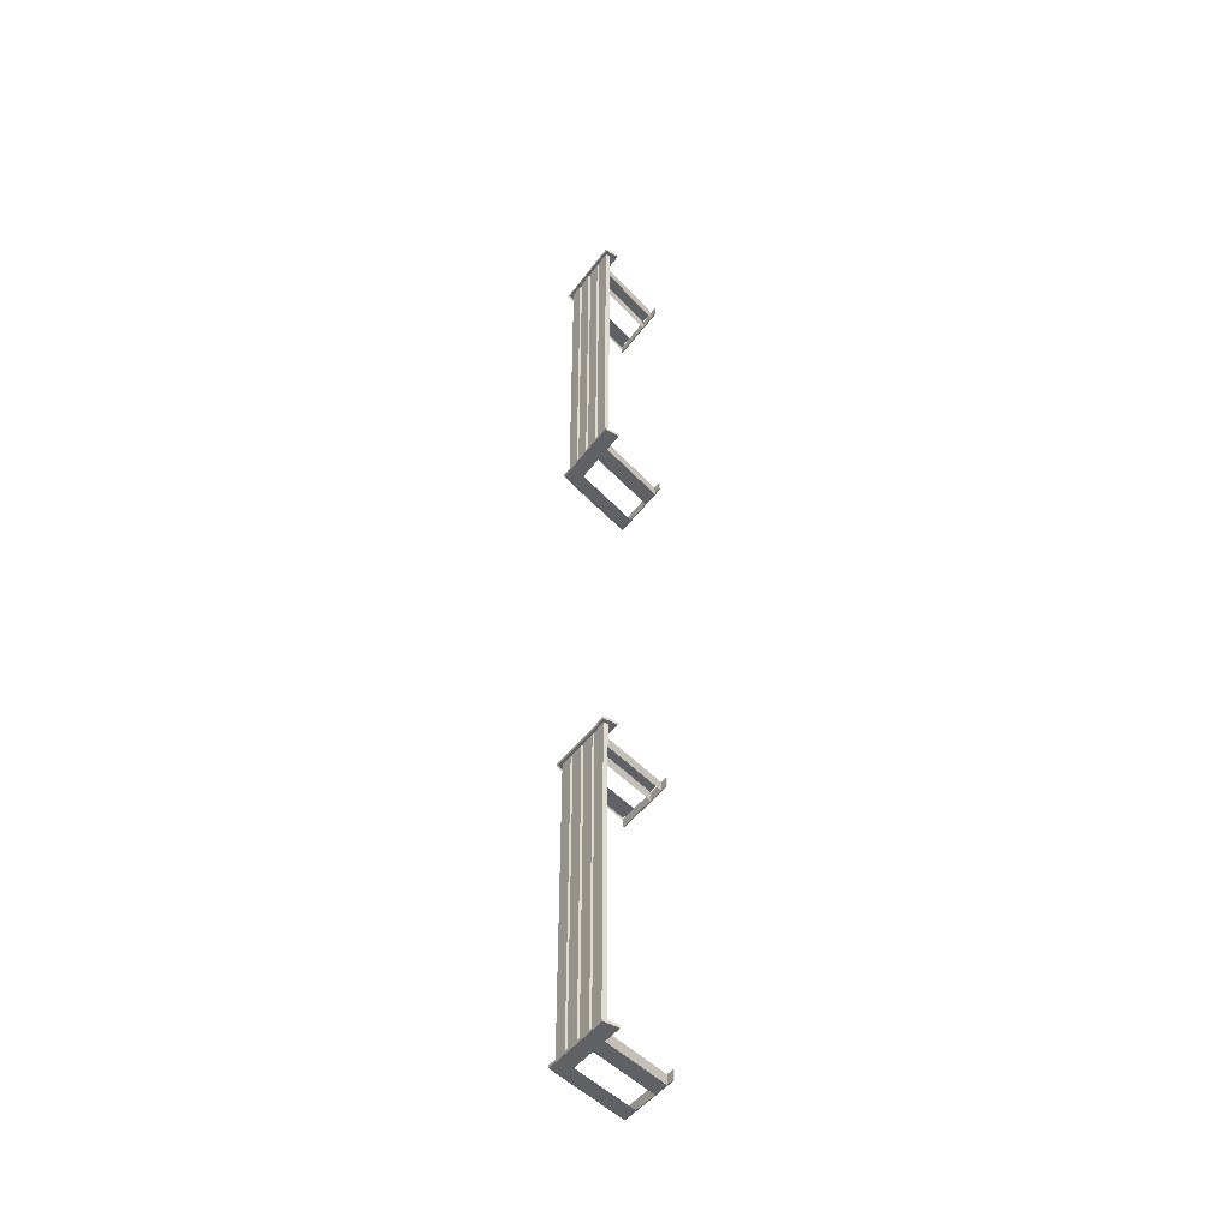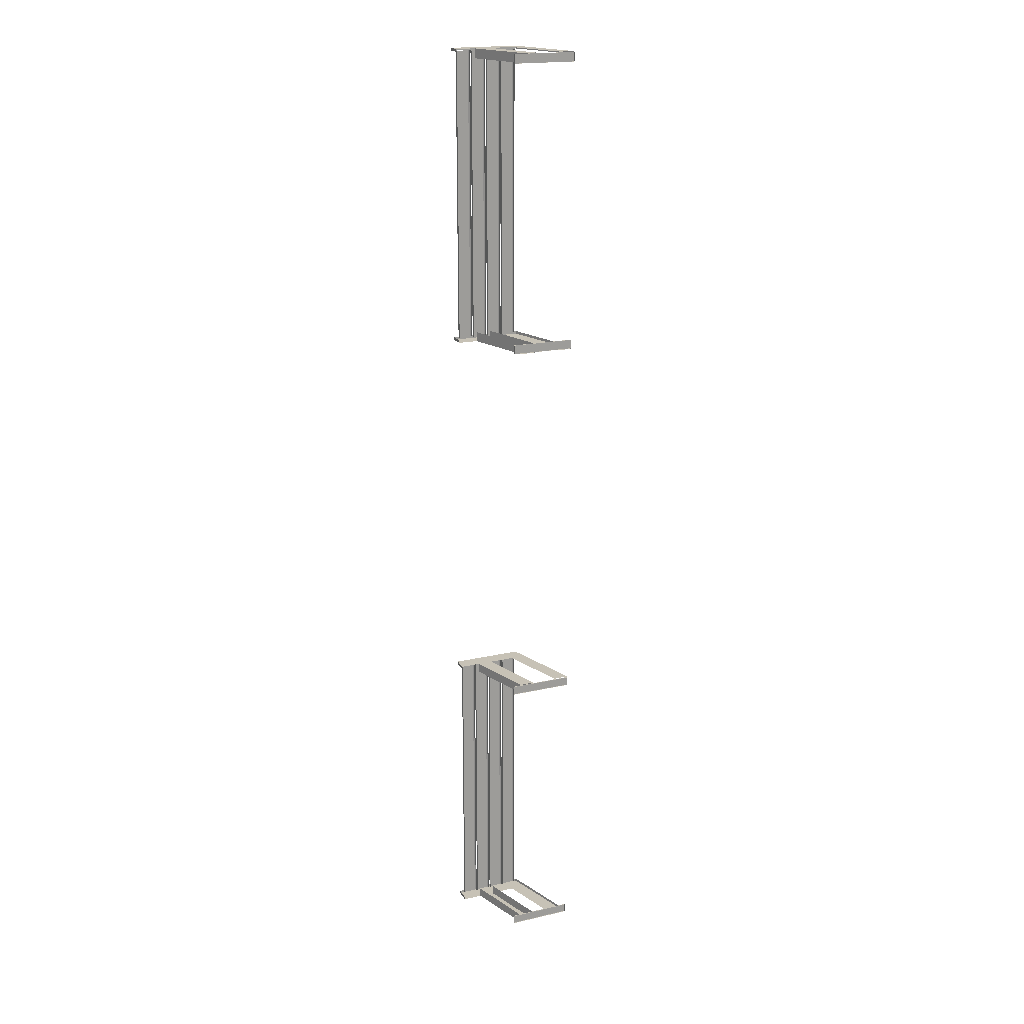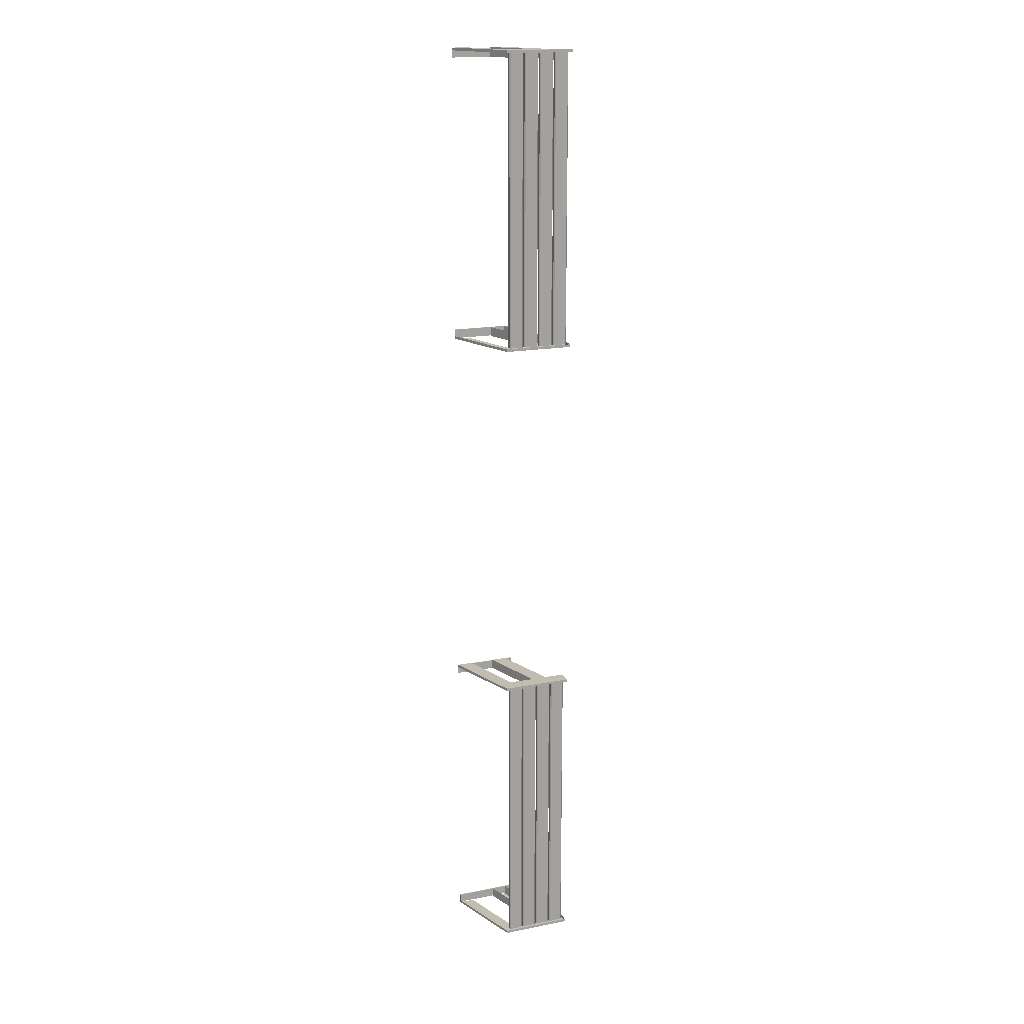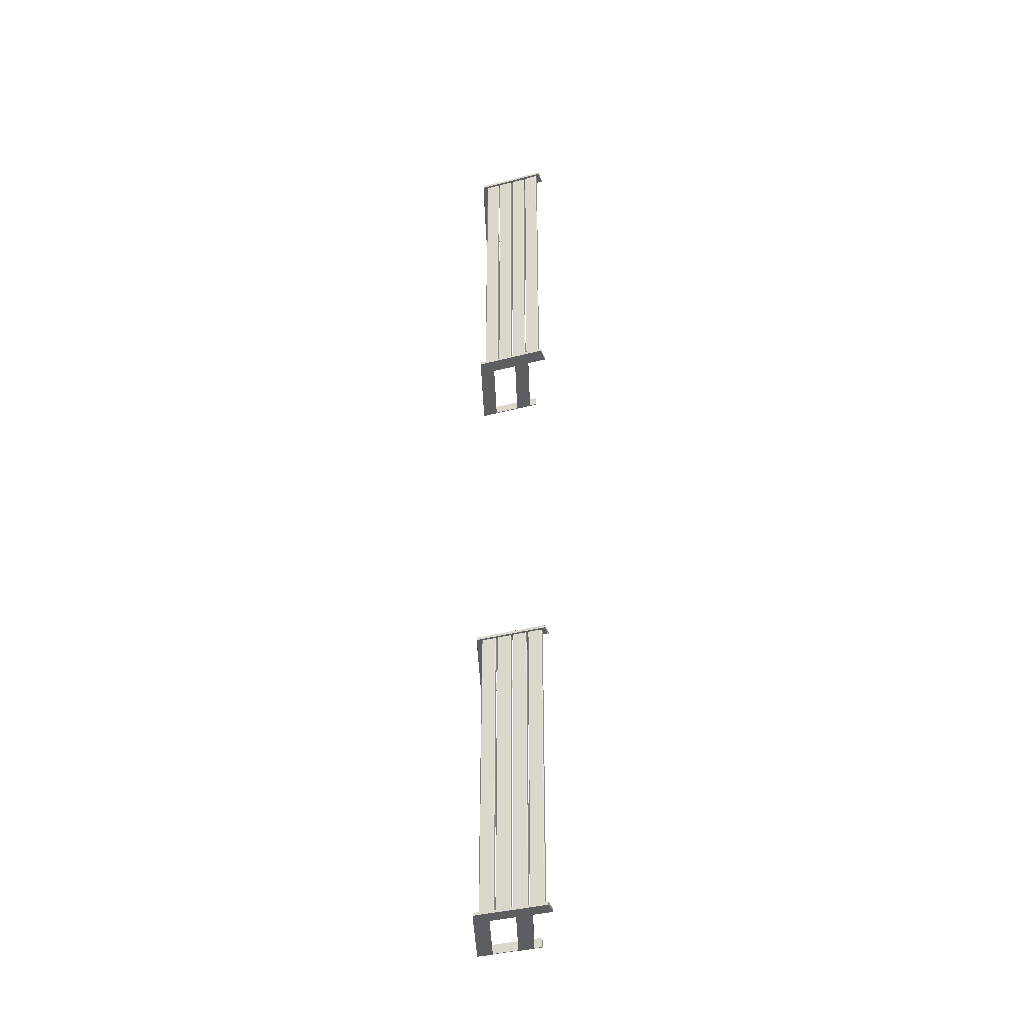
<metadata>
{"format":"obj","ext":"obj","renderer":"f3d","projection":"perspective","resolution":1024,"background":"white","views":[{"elev":-46.1,"azim":55.9,"up":"+Y"},{"elev":19.3,"azim":156.8,"up":"+Y"},{"elev":16.9,"azim":-21.7,"up":"+Y"},{"elev":-38.0,"azim":18.5,"up":"+Y"}]}
</metadata>
<code>
g Hospital_OBJ_Chair
v -0.1449 -6.818 0.7126
v -0.05707 -6.818 0.5867
v -0.1857 -6.818 0.5867
v -0.01164 -6.818 0.7126
v 0.4446 -6.818 0.5867
v 0.4446 -6.818 0.7126
v -0.1857 -6.818 0.5867
v -0.1449 -6.795 0.7126
v -0.1449 -6.818 0.7126
v -0.1857 -6.795 0.5867
v -0.3581 -6.795 0.008219
v -0.3581 -6.818 0.008219
v 0.4446 -6.818 0.7126
v 0.4446 -6.795 0.7126
v 0.4446 -6.795 0.5867
v 0.4446 -6.818 0.5867
v -0.01164 -6.818 0.7126
v -0.1449 -6.818 0.7126
v -0.1449 -6.795 0.7126
v -0.01164 -6.795 0.7126
v 0.4446 -6.818 0.7126
v 0.4446 -6.795 0.7126
v -0.05707 -6.818 0.5867
v -0.2295 -6.818 0.008219
v -0.3581 -6.818 0.008219
v -0.1857 -6.818 0.5867
v 0.2811 -6.818 0.5867
v 0.1087 -6.818 0.008219
v -0.01992 -6.818 0.008219
v 0.1525 -6.818 0.5867
v 0.1525 -6.818 0.5867
v -0.01992 -6.818 0.008219
v -0.01992 -6.738 0.008219
v 0.1525 -6.738 0.5867
v 0.2811 -6.818 0.5867
v 0.2811 -6.738 0.5867
v 0.1087 -6.738 0.008219
v 0.1087 -6.818 0.008219
v 0.1725 -6.812 0.008219
v -0.3581 -6.812 0.008219
v -0.3581 -6.737 0.008219
v 0.1725 -6.737 0.008219
v 0.1725 -6.737 0.008219
v 0.1725 -6.737 -7.629e-08
v 0.1725 -6.812 -7.629e-08
v 0.1725 -6.812 0.008219
v -0.3581 -6.737 0.008219
v -0.3581 -6.737 -7.629e-08
v 0.1725 -6.737 -7.629e-08
v 0.1725 -6.737 0.008219
v -0.3581 -6.812 0.008219
v -0.3581 -6.812 -7.629e-08
v -0.3581 -6.737 -7.629e-08
v -0.3581 -6.737 0.008219
v 0.1725 -6.812 0.008219
v 0.1725 -6.812 -7.629e-08
v -0.3581 -6.812 -7.629e-08
v -0.3581 -6.812 0.008219
v 0.4047 -6.795 0.6928
v 0.2991 -6.795 0.6928
v 0.2991 -4.355 0.6928
v 0.4047 -4.355 0.6928
v 0.4123 -4.355 0.6598
v 0.4123 -6.795 0.6598
v 0.4123 -6.795 0.6853
v 0.4123 -4.355 0.6853
v 0.4123 -6.795 0.6853
v 0.4047 -6.795 0.6928
v 0.4047 -4.355 0.6928
v 0.4123 -4.355 0.6853
v 0.2915 -6.795 0.6853
v 0.2915 -4.355 0.6853
v 0.2991 -4.355 0.6928
v 0.2991 -6.795 0.6928
v 0.2915 -6.795 0.6598
v 0.2915 -4.355 0.6598
v 0.2915 -4.355 0.6853
v 0.2915 -6.795 0.6853
v 0.2715 -6.795 0.6928
v 0.1659 -6.795 0.6928
v 0.1659 -4.355 0.6928
v 0.2715 -4.355 0.6928
v 0.2791 -4.355 0.6598
v 0.2791 -6.795 0.6598
v 0.2791 -6.795 0.6853
v 0.2791 -4.355 0.6853
v 0.2791 -6.795 0.6853
v 0.2715 -6.795 0.6928
v 0.2715 -4.355 0.6928
v 0.2791 -4.355 0.6853
v 0.1584 -6.795 0.6853
v 0.1584 -4.355 0.6853
v 0.1659 -4.355 0.6928
v 0.1659 -6.795 0.6928
v 0.1584 -6.795 0.6598
v 0.1584 -4.355 0.6598
v 0.1584 -4.355 0.6853
v 0.1584 -6.795 0.6853
v 0.1364 -6.795 0.6928
v 0.03077 -6.795 0.6928
v 0.03077 -4.355 0.6928
v 0.1364 -4.355 0.6928
v 0.144 -4.355 0.6598
v 0.144 -6.795 0.6598
v 0.144 -6.795 0.6853
v 0.144 -4.355 0.6853
v 0.144 -6.795 0.6853
v 0.1364 -6.795 0.6928
v 0.1364 -4.355 0.6928
v 0.144 -4.355 0.6853
v 0.0232 -6.795 0.6853
v 0.0232 -4.355 0.6853
v 0.03077 -4.355 0.6928
v 0.03077 -6.795 0.6928
v 0.0232 -6.795 0.6598
v 0.0232 -4.355 0.6598
v 0.0232 -4.355 0.6853
v 0.0232 -6.795 0.6853
v 0.003216 -6.795 0.6928
v -0.1024 -6.795 0.6928
v -0.1024 -4.355 0.6928
v 0.003216 -4.355 0.6928
v 0.01079 -4.355 0.6598
v 0.01079 -6.795 0.6598
v 0.01079 -6.795 0.6853
v 0.01079 -4.355 0.6853
v 0.01079 -6.795 0.6853
v 0.003216 -6.795 0.6928
v 0.003216 -4.355 0.6928
v 0.01079 -4.355 0.6853
v -0.11 -6.795 0.6853
v -0.11 -4.355 0.6853
v -0.1024 -4.355 0.6928
v -0.1024 -6.795 0.6928
v -0.11 -6.795 0.6598
v -0.11 -4.355 0.6598
v -0.11 -4.355 0.6853
v -0.11 -6.795 0.6853
v -0.1449 -1.243 0.7126
v -0.05707 -1.243 0.5867
v -0.1857 -1.243 0.5867
v -0.01164 -1.243 0.7126
v 0.4446 -1.243 0.5867
v 0.4446 -1.243 0.7126
v -0.1857 -1.243 0.5867
v -0.1449 -1.22 0.7126
v -0.1449 -1.243 0.7126
v -0.1857 -1.22 0.5867
v -0.3581 -1.22 0.008219
v -0.3581 -1.243 0.008219
v 0.4446 -1.243 0.7126
v 0.4446 -1.22 0.7126
v 0.4446 -1.22 0.5867
v 0.4446 -1.243 0.5867
v -0.01164 -1.243 0.7126
v -0.1449 -1.243 0.7126
v -0.1449 -1.22 0.7126
v -0.01164 -1.22 0.7126
v 0.4446 -1.243 0.7126
v 0.4446 -1.22 0.7126
v -0.05707 -1.243 0.5867
v -0.2295 -1.243 0.008219
v -0.3581 -1.243 0.008219
v -0.1857 -1.243 0.5867
v 0.2811 -1.243 0.5867
v 0.1087 -1.243 0.008219
v -0.01992 -1.243 0.008219
v 0.1525 -1.243 0.5867
v 0.1525 -1.243 0.5867
v -0.01992 -1.243 0.008219
v -0.01992 -1.163 0.008219
v 0.1525 -1.163 0.5867
v 0.2811 -1.243 0.5867
v 0.2811 -1.163 0.5867
v 0.1087 -1.163 0.008219
v 0.1087 -1.243 0.008219
v 0.1725 -1.237 0.008219
v -0.3581 -1.237 0.008219
v -0.3581 -1.161 0.008219
v 0.1725 -1.161 0.008219
v 0.1725 -1.161 0.008219
v 0.1725 -1.161 -7.629e-08
v 0.1725 -1.237 -7.629e-08
v 0.1725 -1.237 0.008219
v -0.3581 -1.161 0.008219
v -0.3581 -1.161 -7.629e-08
v 0.1725 -1.161 -7.629e-08
v 0.1725 -1.161 0.008219
v -0.3581 -1.237 0.008219
v -0.3581 -1.237 -7.629e-08
v -0.3581 -1.161 -7.629e-08
v -0.3581 -1.161 0.008219
v 0.1725 -1.237 0.008219
v 0.1725 -1.237 -7.629e-08
v -0.3581 -1.237 -7.629e-08
v -0.3581 -1.237 0.008219
v 0.1364 -1.22 0.6928
v 0.03077 -1.22 0.6928
v 0.03077 1.22 0.6928
v 0.1364 1.22 0.6928
v 0.144 1.22 0.6598
v 0.144 -1.22 0.6598
v 0.144 -1.22 0.6853
v 0.144 1.22 0.6853
v 0.144 -1.22 0.6853
v 0.1364 -1.22 0.6928
v 0.1364 1.22 0.6928
v 0.144 1.22 0.6853
v 0.0232 -1.22 0.6853
v 0.0232 1.22 0.6853
v 0.03077 1.22 0.6928
v 0.03077 -1.22 0.6928
v 0.0232 -1.22 0.6598
v 0.0232 1.22 0.6598
v 0.0232 1.22 0.6853
v 0.0232 -1.22 0.6853
v -0.01164 1.22 0.7126
v -0.1449 1.22 0.7126
v -0.1449 1.243 0.7126
v -0.01164 1.243 0.7126
v 0.4446 1.22 0.7126
v 0.4446 1.243 0.7126
v 0.4047 -1.22 0.6928
v 0.2991 -1.22 0.6928
v 0.2991 1.22 0.6928
v 0.4047 1.22 0.6928
v 0.4123 1.22 0.6598
v 0.4123 -1.22 0.6598
v 0.4123 -1.22 0.6853
v 0.4123 1.22 0.6853
v 0.4123 -1.22 0.6853
v 0.4047 -1.22 0.6928
v 0.4047 1.22 0.6928
v 0.4123 1.22 0.6853
v 0.2915 -1.22 0.6853
v 0.2915 1.22 0.6853
v 0.2991 1.22 0.6928
v 0.2991 -1.22 0.6928
v 0.2915 -1.22 0.6598
v 0.2915 1.22 0.6598
v 0.2915 1.22 0.6853
v 0.2915 -1.22 0.6853
v 0.003216 -1.22 0.6928
v -0.1024 -1.22 0.6928
v -0.1024 1.22 0.6928
v 0.003216 1.22 0.6928
v 0.01079 1.22 0.6598
v 0.01079 -1.22 0.6598
v 0.01079 -1.22 0.6853
v 0.01079 1.22 0.6853
v 0.01079 -1.22 0.6853
v 0.003216 -1.22 0.6928
v 0.003216 1.22 0.6928
v 0.01079 1.22 0.6853
v -0.11 -1.22 0.6853
v -0.11 1.22 0.6853
v -0.1024 1.22 0.6928
v -0.1024 -1.22 0.6928
v -0.11 -1.22 0.6598
v -0.11 1.22 0.6598
v -0.11 1.22 0.6853
v -0.11 -1.22 0.6853
v 0.2715 -1.22 0.6928
v 0.1659 -1.22 0.6928
v 0.1659 1.22 0.6928
v 0.2715 1.22 0.6928
v 0.2791 1.22 0.6598
v 0.2791 -1.22 0.6598
v 0.2791 -1.22 0.6853
v 0.2791 1.22 0.6853
v 0.2791 -1.22 0.6853
v 0.2715 -1.22 0.6928
v 0.2715 1.22 0.6928
v 0.2791 1.22 0.6853
v 0.1584 -1.22 0.6853
v 0.1584 1.22 0.6853
v 0.1659 1.22 0.6928
v 0.1659 -1.22 0.6928
v 0.1584 -1.22 0.6598
v 0.1584 1.22 0.6598
v 0.1584 1.22 0.6853
v 0.1584 -1.22 0.6853
v -0.1449 1.243 0.7126
v -0.1857 1.243 0.5867
v -0.05707 1.243 0.5867
v -0.01164 1.243 0.7126
v 0.4446 1.243 0.5867
v 0.4446 1.243 0.7126
v -0.1857 1.243 0.5867
v -0.1449 1.243 0.7126
v -0.1449 1.22 0.7126
v -0.1857 1.22 0.5867
v -0.3581 1.22 0.008219
v -0.3581 1.243 0.008219
v 0.4446 1.243 0.7126
v 0.4446 1.243 0.5867
v 0.4446 1.22 0.5867
v 0.4446 1.22 0.7126
v -0.05707 1.243 0.5867
v -0.1857 1.243 0.5867
v -0.3581 1.243 0.008219
v -0.2295 1.243 0.008219
v 0.2811 1.243 0.5867
v 0.1525 1.243 0.5867
v -0.01992 1.243 0.008219
v 0.1087 1.243 0.008219
v 0.1525 1.243 0.5867
v 0.1525 1.163 0.5867
v -0.01992 1.163 0.008219
v -0.01992 1.243 0.008219
v 0.2811 1.243 0.5867
v 0.1087 1.243 0.008219
v 0.1087 1.163 0.008219
v 0.2811 1.163 0.5867
v 0.1725 1.237 0.008219
v 0.1725 1.161 0.008219
v -0.3581 1.161 0.008219
v -0.3581 1.237 0.008219
v 0.1725 1.161 0.008219
v 0.1725 1.237 0.008219
v 0.1725 1.237 -1.144e-07
v 0.1725 1.161 -1.144e-07
v -0.3581 1.161 0.008219
v 0.1725 1.161 0.008219
v 0.1725 1.161 -1.144e-07
v -0.3581 1.161 -1.144e-07
v -0.3581 1.237 0.008219
v -0.3581 1.161 0.008219
v -0.3581 1.161 -1.144e-07
v -0.3581 1.237 -1.144e-07
v 0.1725 1.237 0.008219
v -0.3581 1.237 0.008219
v -0.3581 1.237 -1.144e-07
v 0.1725 1.237 -1.144e-07
v -0.1449 -4.332 0.7126
v -0.1857 -4.332 0.5867
v -0.05707 -4.332 0.5867
v -0.01164 -4.332 0.7126
v 0.4446 -4.332 0.5867
v 0.4446 -4.332 0.7126
v -0.1857 -4.332 0.5867
v -0.1449 -4.332 0.7126
v -0.1449 -4.355 0.7126
v -0.1857 -4.355 0.5867
v -0.3581 -4.355 0.00822
v -0.3581 -4.332 0.00822
v 0.4446 -4.332 0.7126
v 0.4446 -4.332 0.5867
v 0.4446 -4.355 0.5867
v 0.4446 -4.355 0.7126
v -0.05707 -4.332 0.5867
v -0.1857 -4.332 0.5867
v -0.3581 -4.332 0.00822
v -0.2295 -4.332 0.00822
v 0.2811 -4.332 0.5867
v 0.1525 -4.332 0.5867
v -0.01992 -4.332 0.00822
v 0.1087 -4.332 0.00822
v 0.1525 -4.332 0.5867
v 0.1525 -4.412 0.5867
v -0.01992 -4.412 0.00822
v -0.01992 -4.332 0.00822
v 0.2811 -4.332 0.5867
v 0.1087 -4.332 0.00822
v 0.1087 -4.412 0.00822
v 0.2811 -4.412 0.5867
v 0.1725 -4.338 0.008219
v 0.1725 -4.414 0.008219
v -0.3581 -4.414 0.008219
v -0.3581 -4.338 0.008219
v 0.1725 -4.414 0.008219
v 0.1725 -4.338 0.008219
v 0.1725 -4.338 7.629e-08
v 0.1725 -4.414 7.629e-08
v -0.3581 -4.414 0.008219
v 0.1725 -4.414 0.008219
v 0.1725 -4.414 7.629e-08
v -0.3581 -4.414 7.629e-08
v -0.3581 -4.338 0.008219
v -0.3581 -4.414 0.008219
v -0.3581 -4.414 7.629e-08
v -0.3581 -4.338 7.629e-08
v 0.1725 -4.338 0.008219
v -0.3581 -4.338 0.008219
v -0.3581 -4.338 7.629e-08
v 0.1725 -4.338 7.629e-08
v -0.01164 -4.355 0.7126
v -0.1449 -4.355 0.7126
v -0.1449 -4.332 0.7126
v -0.01164 -4.332 0.7126
v 0.4446 -4.355 0.7126
v 0.4446 -4.332 0.7126
g Hospital_OBJ_Chair_0
f 3 2 1
f 2 4 1
f 4 2 5
f 6 4 5
f 9 8 7
f 8 10 7
f 10 11 7
f 11 12 7
f 15 14 13
f 16 15 13
f 19 18 17
f 20 19 17
f 20 17 21
f 22 20 21
f 25 24 23
f 26 25 23
f 29 28 27
f 30 29 27
f 33 32 31
f 34 33 31
f 37 36 35
f 38 37 35
f 41 40 39
f 42 41 39
f 45 44 43
f 46 45 43
f 49 48 47
f 50 49 47
f 53 52 51
f 54 53 51
f 57 56 55
f 58 57 55
f 61 60 59
f 62 61 59
f 65 64 63
f 66 65 63
f 69 68 67
f 70 69 67
f 73 72 71
f 74 73 71
f 77 76 75
f 78 77 75
f 81 80 79
f 82 81 79
f 85 84 83
f 86 85 83
f 89 88 87
f 90 89 87
f 93 92 91
f 94 93 91
f 97 96 95
f 98 97 95
f 101 100 99
f 102 101 99
f 105 104 103
f 106 105 103
f 109 108 107
f 110 109 107
f 113 112 111
f 114 113 111
f 117 116 115
f 118 117 115
f 121 120 119
f 122 121 119
f 125 124 123
f 126 125 123
f 129 128 127
f 130 129 127
f 133 132 131
f 134 133 131
f 137 136 135
f 138 137 135
f 141 140 139
f 140 142 139
f 142 140 143
f 144 142 143
f 147 146 145
f 146 148 145
f 148 149 145
f 149 150 145
f 153 152 151
f 154 153 151
f 157 156 155
f 158 157 155
f 158 155 159
f 160 158 159
f 163 162 161
f 164 163 161
f 167 166 165
f 168 167 165
f 171 170 169
f 172 171 169
f 175 174 173
f 176 175 173
f 179 178 177
f 180 179 177
f 183 182 181
f 184 183 181
f 187 186 185
f 188 187 185
f 191 190 189
f 192 191 189
f 195 194 193
f 196 195 193
f 199 198 197
f 200 199 197
f 203 202 201
f 204 203 201
f 207 206 205
f 208 207 205
f 211 210 209
f 212 211 209
f 215 214 213
f 216 215 213
f 219 218 217
f 220 219 217
f 220 217 221
f 222 220 221
f 225 224 223
f 226 225 223
f 229 228 227
f 230 229 227
f 233 232 231
f 234 233 231
f 237 236 235
f 238 237 235
f 241 240 239
f 242 241 239
f 245 244 243
f 246 245 243
f 249 248 247
f 250 249 247
f 253 252 251
f 254 253 251
f 257 256 255
f 258 257 255
f 261 260 259
f 262 261 259
f 265 264 263
f 266 265 263
f 269 268 267
f 270 269 267
f 273 272 271
f 274 273 271
f 277 276 275
f 278 277 275
f 281 280 279
f 282 281 279
f 285 284 283
f 286 285 283
f 287 285 286
f 288 287 286
f 291 290 289
f 292 291 289
f 293 292 289
f 294 293 289
f 297 296 295
f 298 297 295
f 301 300 299
f 302 301 299
f 305 304 303
f 306 305 303
f 309 308 307
f 310 309 307
f 313 312 311
f 314 313 311
f 317 316 315
f 318 317 315
f 321 320 319
f 322 321 319
f 325 324 323
f 326 325 323
f 329 328 327
f 330 329 327
f 333 332 331
f 334 333 331
f 337 336 335
f 338 337 335
f 339 337 338
f 340 339 338
f 343 342 341
f 344 343 341
f 345 344 341
f 346 345 341
f 349 348 347
f 350 349 347
f 353 352 351
f 354 353 351
f 357 356 355
f 358 357 355
f 361 360 359
f 362 361 359
f 365 364 363
f 366 365 363
f 369 368 367
f 370 369 367
f 373 372 371
f 374 373 371
f 377 376 375
f 378 377 375
f 381 380 379
f 382 381 379
f 385 384 383
f 386 385 383
f 389 388 387
f 390 389 387
f 390 387 391
f 392 390 391

</code>
